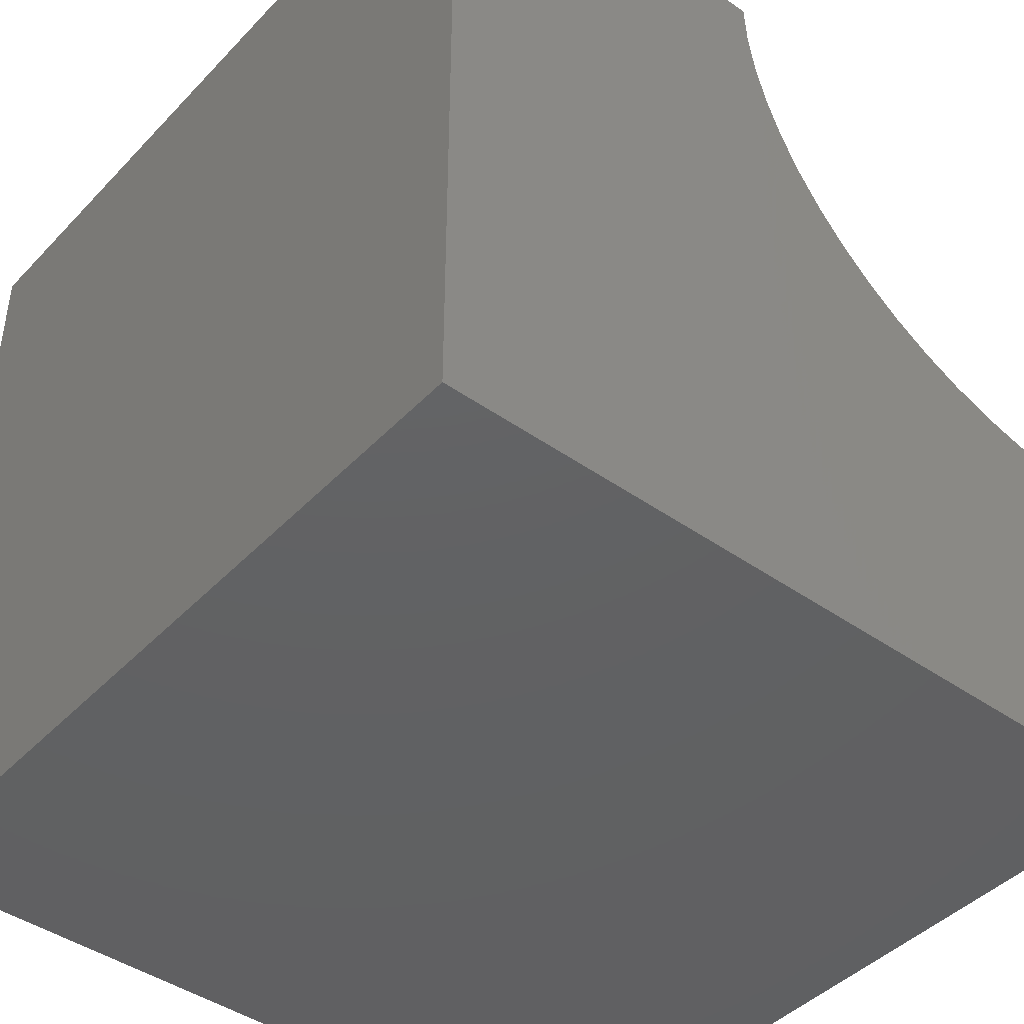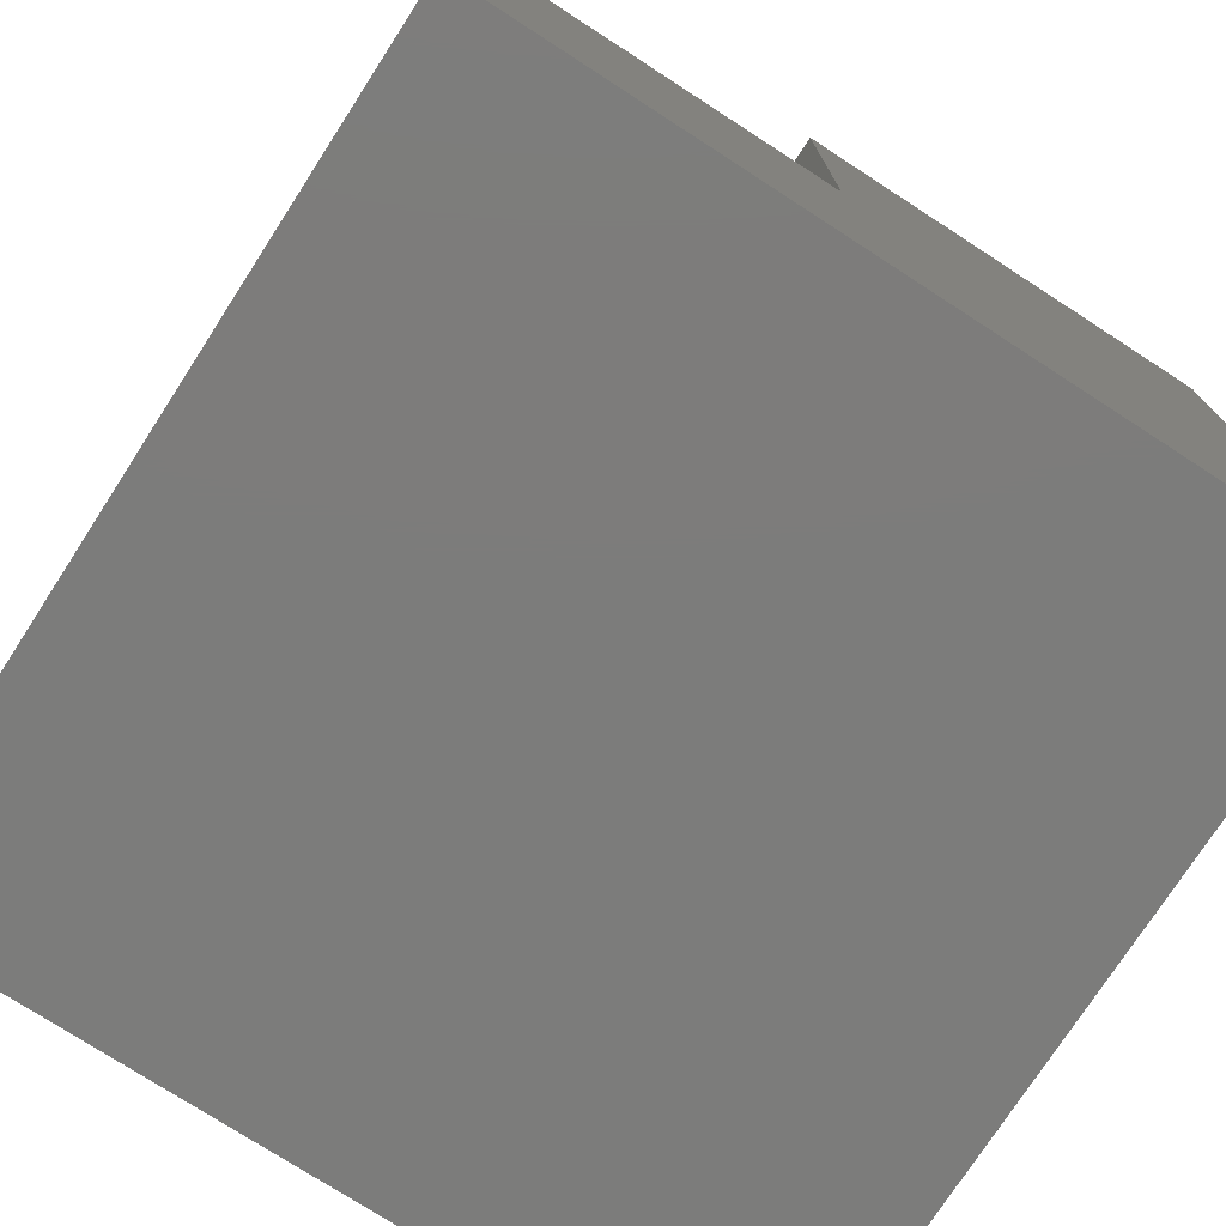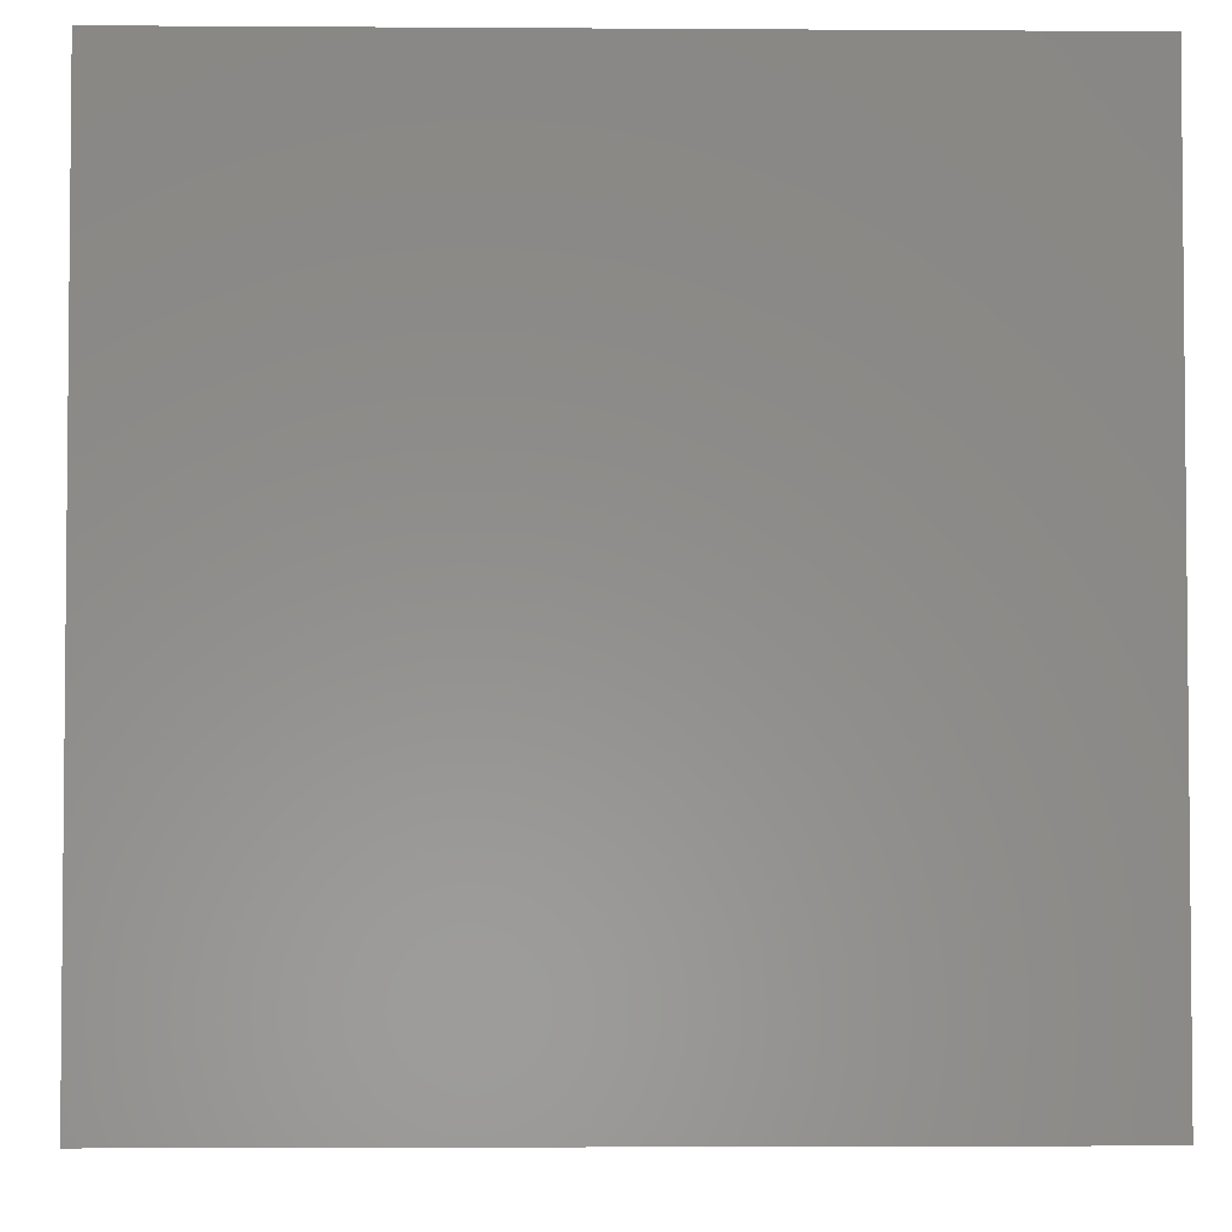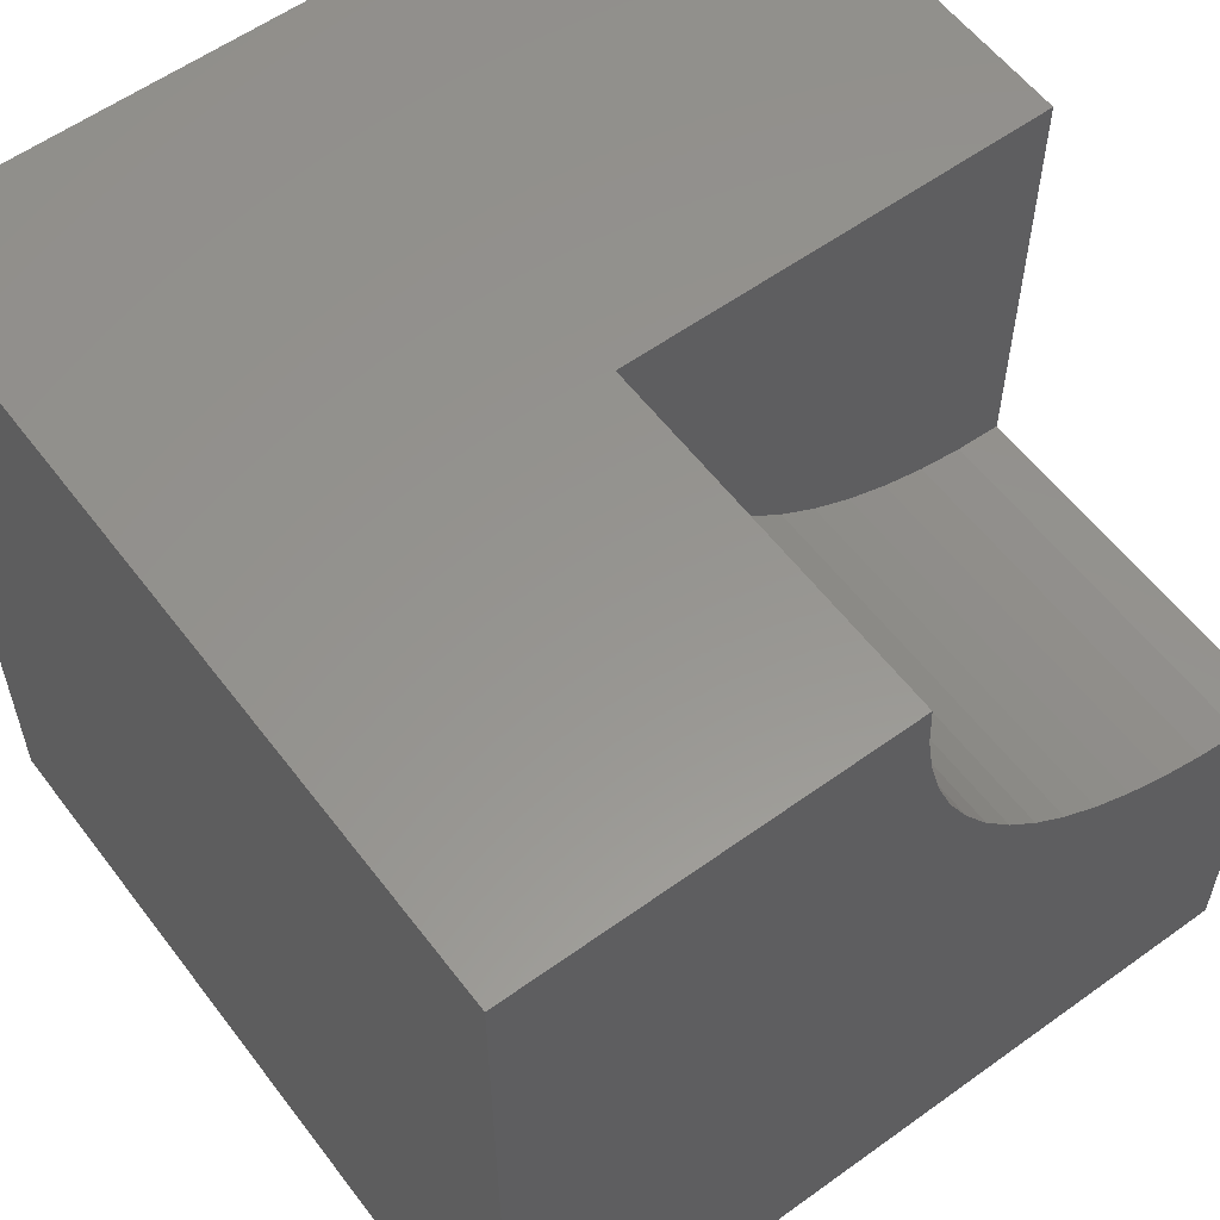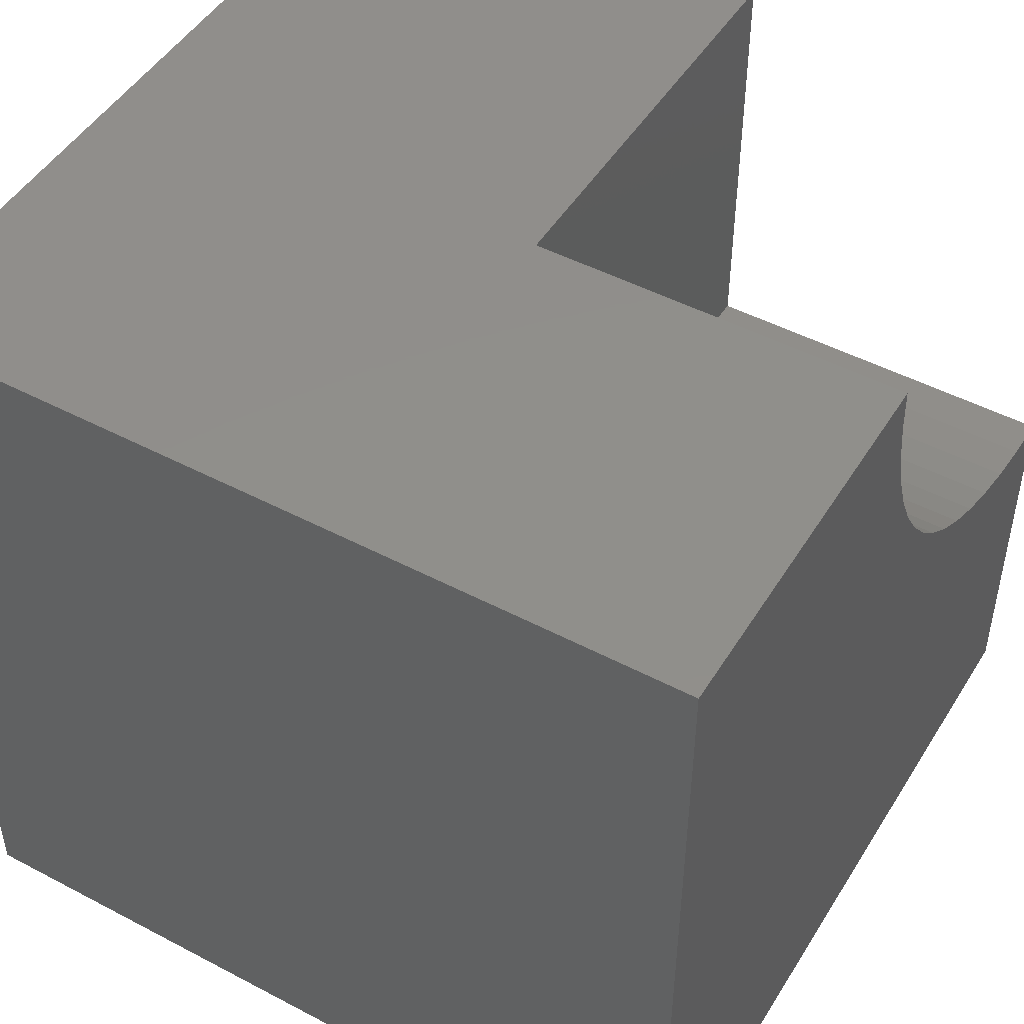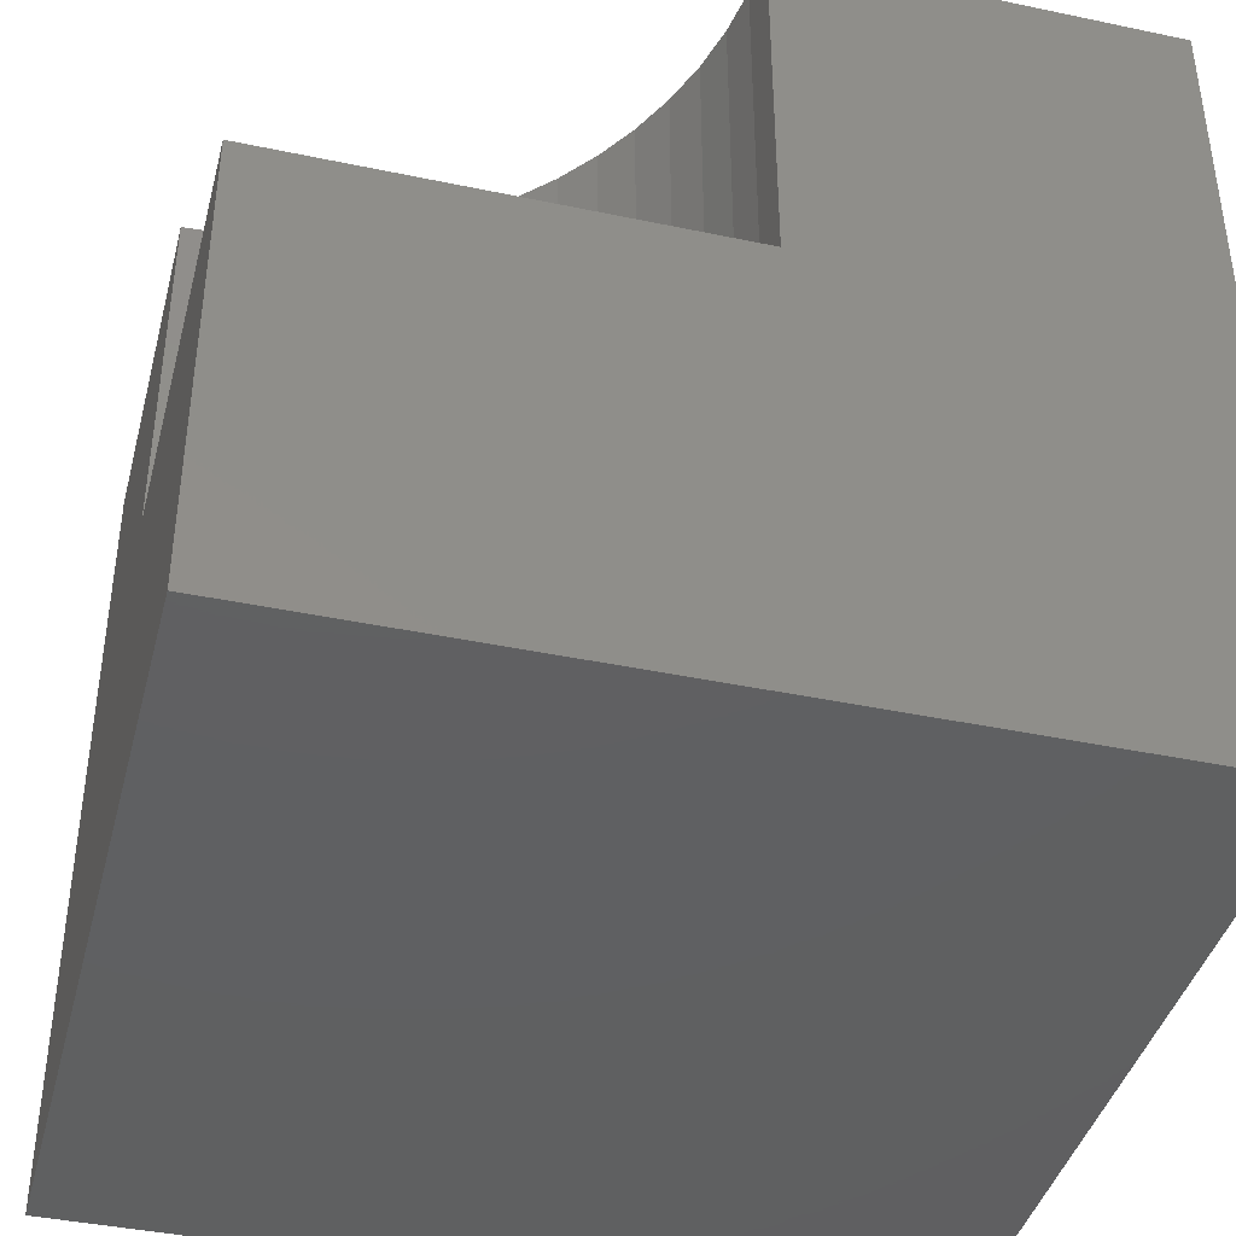
<metadata>
{"format":"stl","ext":"stl","renderer":"f3d","projection":"perspective","resolution":1024,"background":"white","views":[{"elev":-43.5,"azim":-39.7,"up":"+Y"},{"elev":-75.6,"azim":57.1,"up":"+Y"},{"elev":-3.5,"azim":-91.3,"up":"+Z"},{"elev":57.7,"azim":-36.8,"up":"+Y"},{"elev":48.2,"azim":-59.5,"up":"+Y"},{"elev":-41.0,"azim":165.6,"up":"+Z"}]}
</metadata>
<code>
# stl→obj: 40 verts, 76 faces
v 0 10 10
v 0 10 0
v 0 0 10
v 0 0 0
v 4.728 9.446 10
v 4.699 10 10
v 10 0 10
v 10 4.699 10
v 9.446 4.728 10
v 6.061 6.453 10
v 5.712 6.884 10
v 7.35 5.409 10
v 6.884 5.712 10
v 6.453 6.061 10
v 4.815 8.898 10
v 8.898 4.815 10
v 8.362 4.959 10
v 7.844 5.158 10
v 5.409 7.35 10
v 5.158 7.844 10
v 4.959 8.362 10
v 10 4.699 5.487
v 10 0 0
v 10 10 5.487
v 10 10 0
v 4.699 10 5.487
v 4.728 9.446 5.487
v 4.815 8.898 5.487
v 4.959 8.362 5.487
v 5.158 7.844 5.487
v 5.409 7.35 5.487
v 5.712 6.884 5.487
v 6.061 6.453 5.487
v 6.453 6.061 5.487
v 6.884 5.712 5.487
v 7.35 5.409 5.487
v 7.844 5.158 5.487
v 8.362 4.959 5.487
v 8.898 4.815 5.487
v 9.446 4.728 5.487
f 1 2 3
f 3 2 4
f 5 6 1
f 7 8 9
f 10 11 3
f 12 13 3
f 3 13 14
f 3 14 10
f 5 1 15
f 9 16 7
f 7 16 17
f 7 17 3
f 3 17 18
f 3 18 12
f 11 19 3
f 3 19 20
f 3 20 1
f 1 20 21
f 1 21 15
f 8 7 22
f 22 7 23
f 22 23 24
f 24 23 25
f 2 25 4
f 4 25 23
f 24 25 26
f 26 25 2
f 26 2 6
f 6 2 1
f 23 7 4
f 4 7 3
f 26 6 5
f 26 5 27
f 27 5 15
f 27 15 28
f 28 15 21
f 28 21 29
f 29 21 20
f 29 20 30
f 30 20 19
f 30 19 31
f 31 19 11
f 31 11 32
f 32 11 10
f 32 10 33
f 33 10 14
f 33 14 34
f 34 14 13
f 34 13 35
f 35 13 12
f 35 12 36
f 36 12 18
f 36 18 37
f 37 18 17
f 37 17 38
f 38 17 16
f 38 16 39
f 39 16 9
f 39 9 40
f 40 9 8
f 40 8 22
f 32 33 24
f 24 33 34
f 24 34 35
f 26 27 24
f 24 27 28
f 24 28 29
f 29 30 24
f 24 30 31
f 24 31 32
f 35 36 24
f 24 36 37
f 24 37 38
f 38 39 24
f 24 39 40
f 24 40 22

</code>
